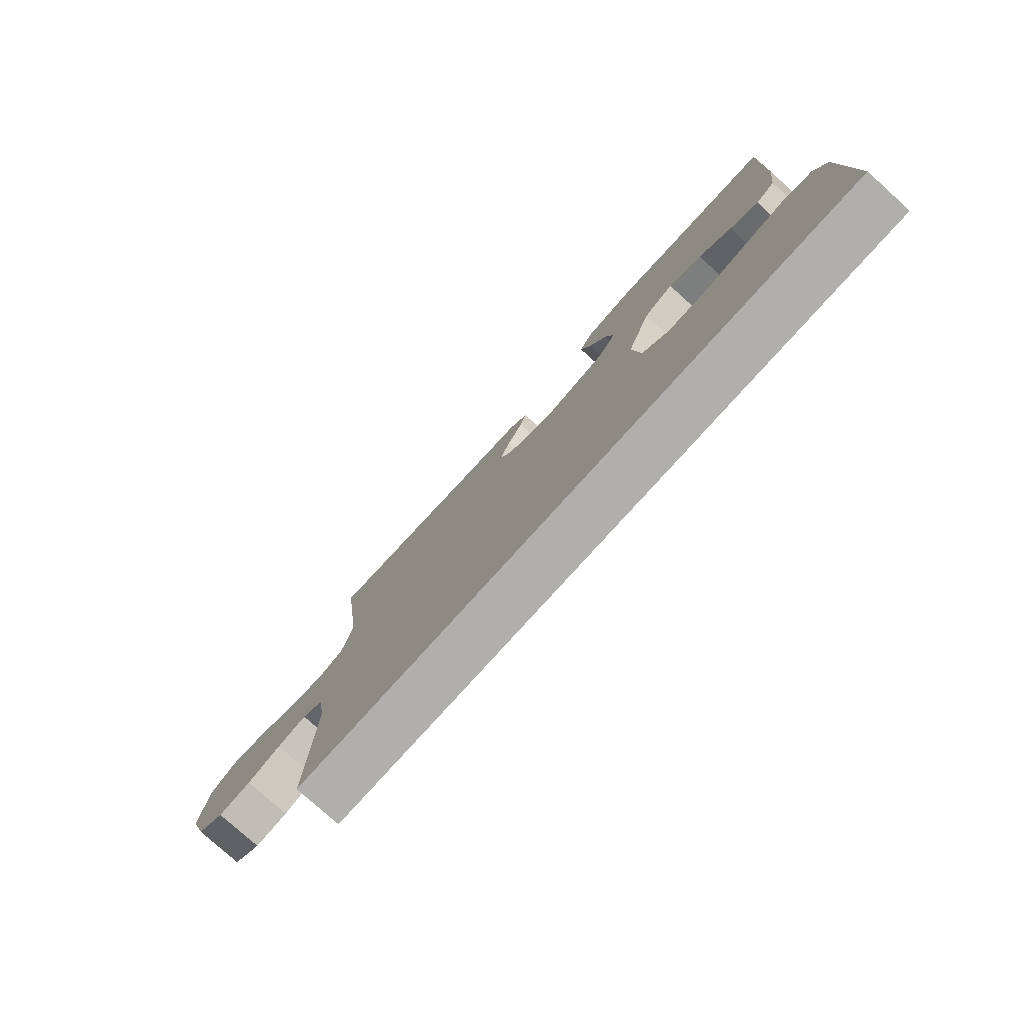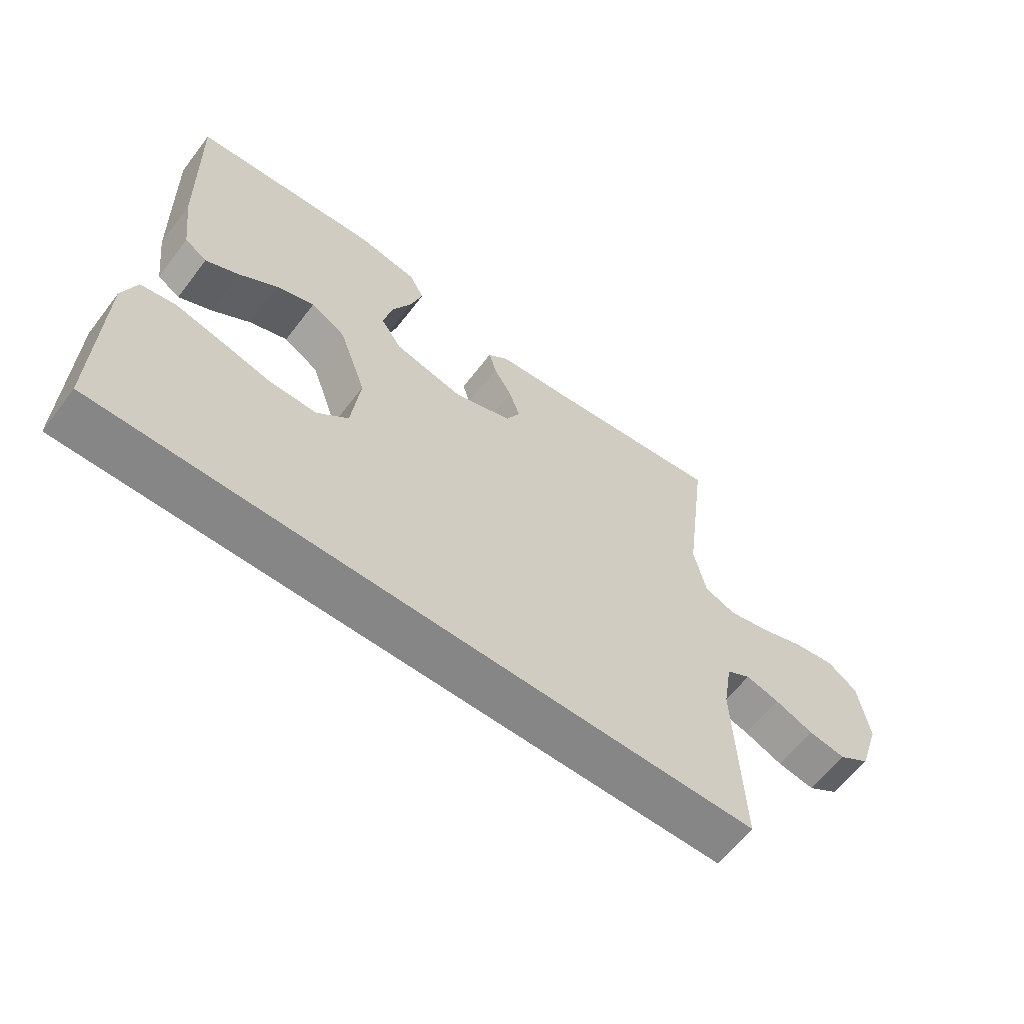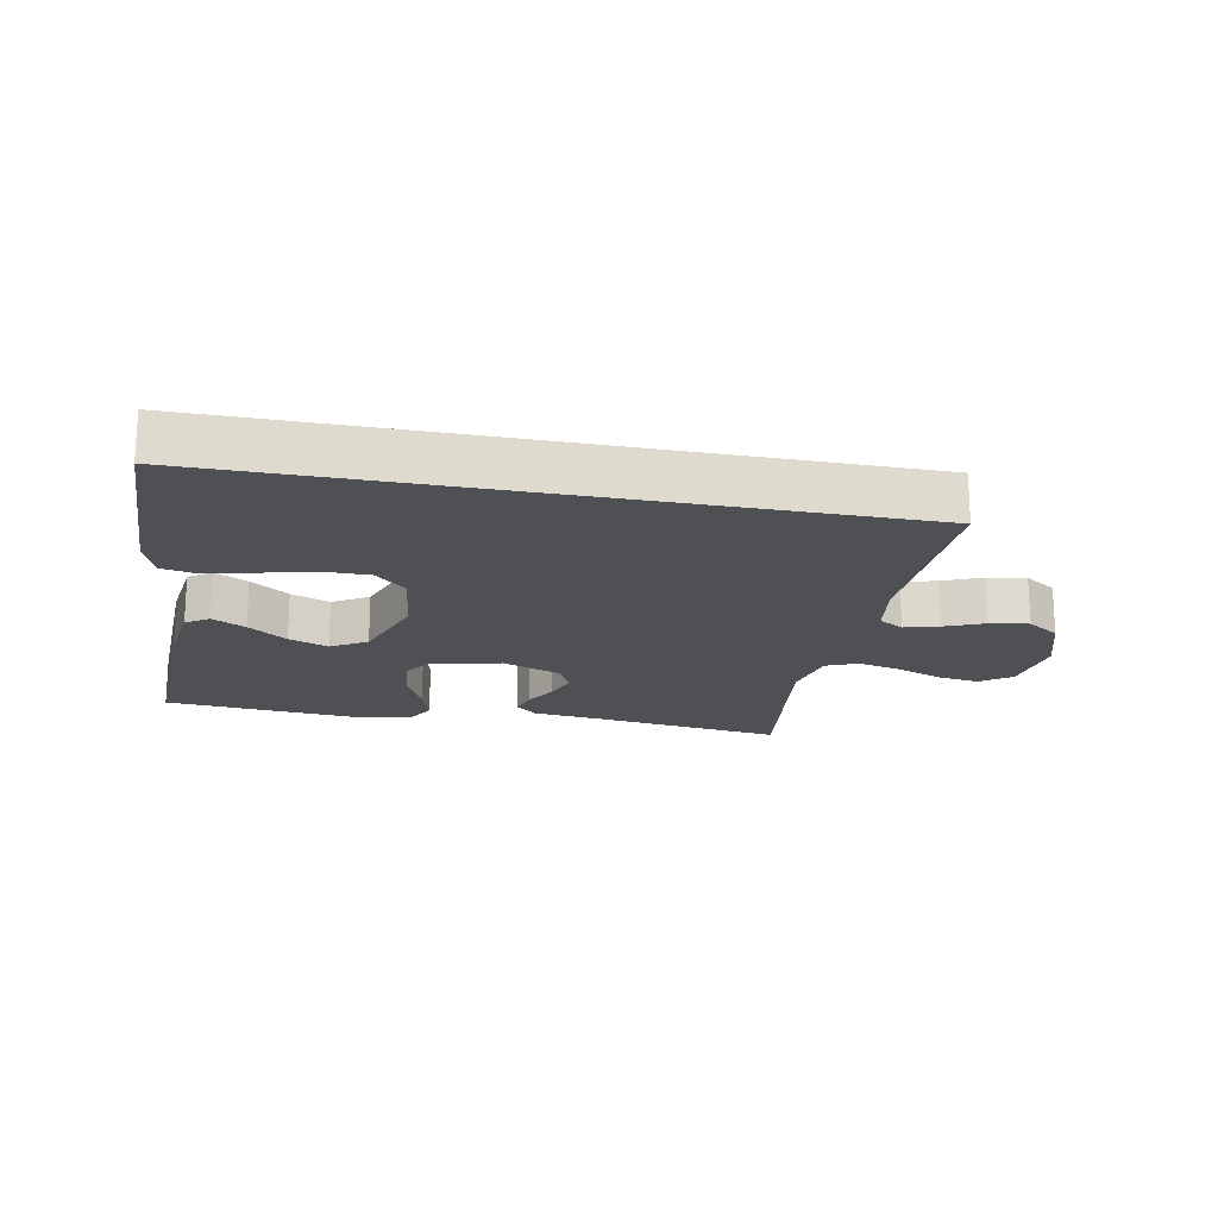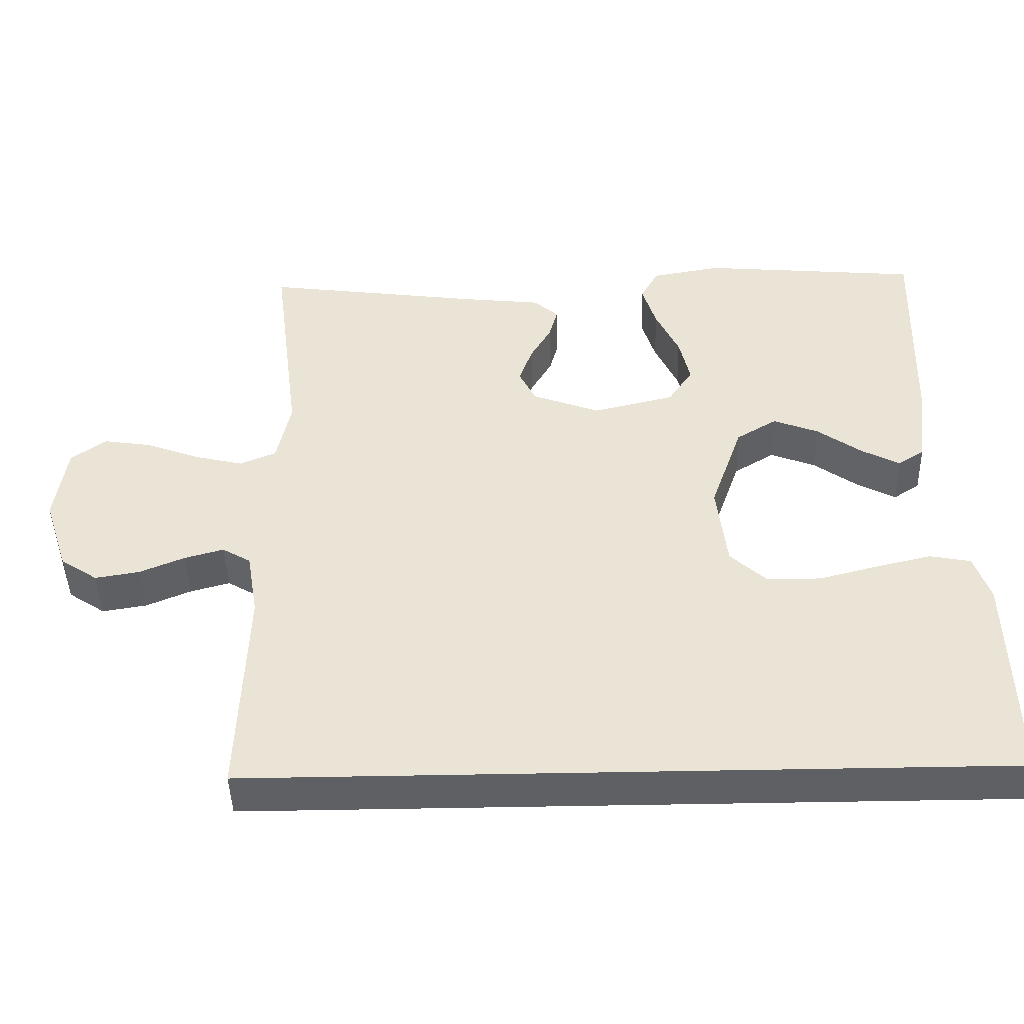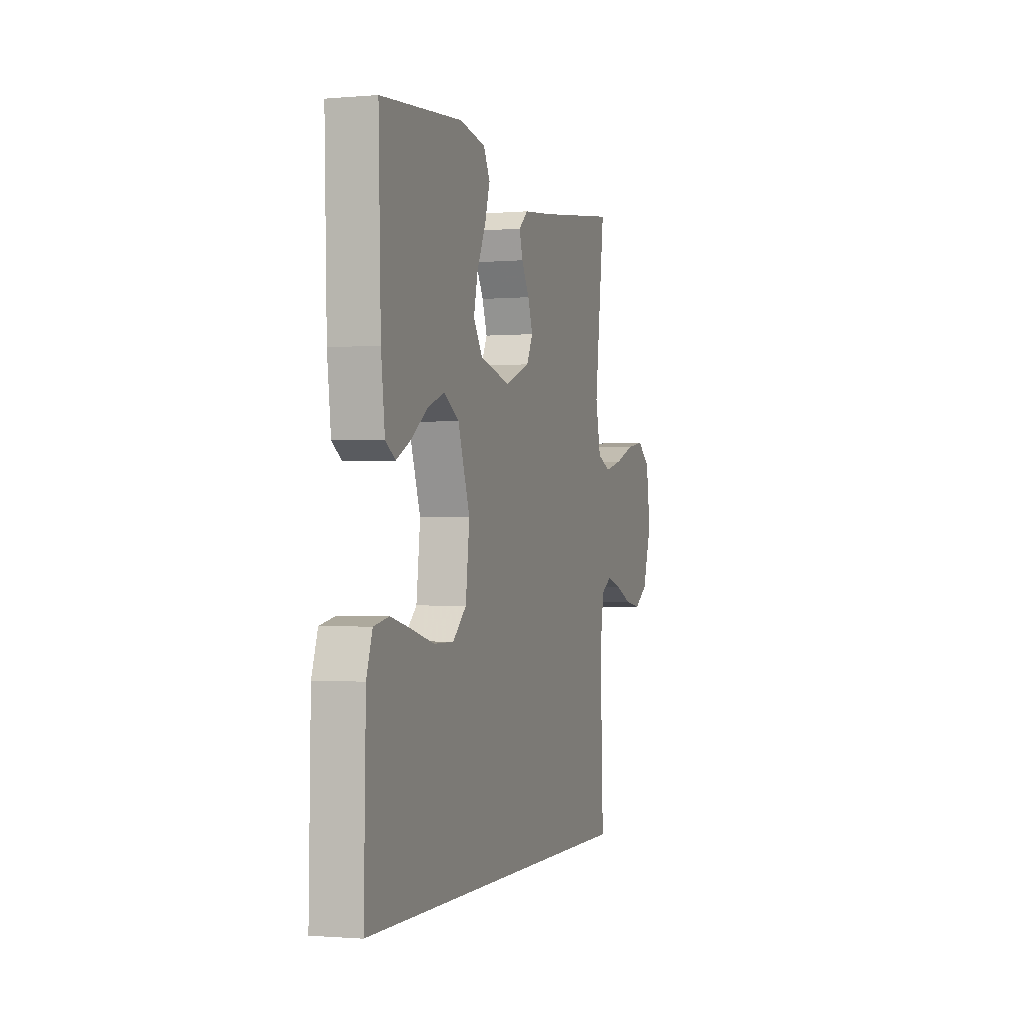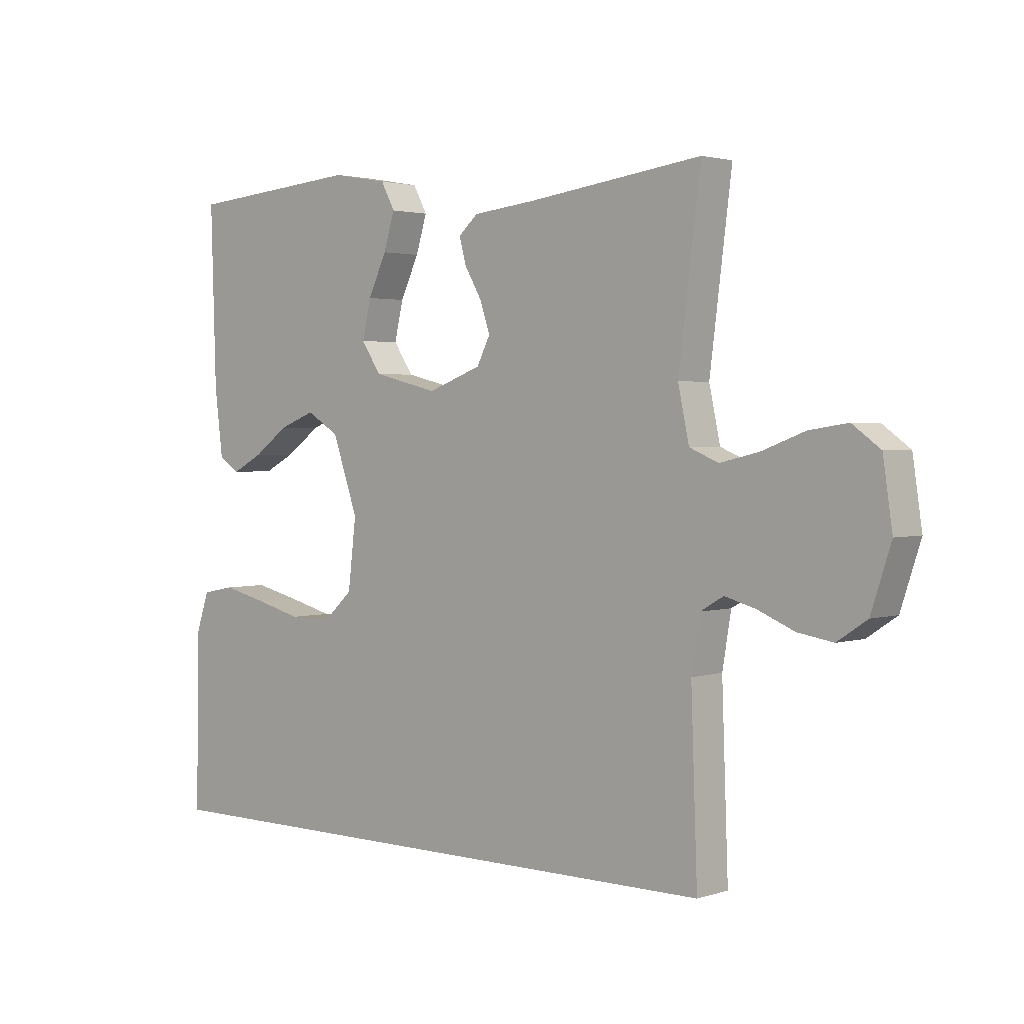
<metadata>
{"format":"obj","ext":"obj","renderer":"f3d","projection":"perspective","resolution":1024,"background":"white","views":[{"elev":-78.1,"azim":48.0,"up":"+Z"},{"elev":-62.0,"azim":142.6,"up":"+Z"},{"elev":-19.0,"azim":169.0,"up":"+Y"},{"elev":-44.9,"azim":1.5,"up":"+Z"},{"elev":-1.2,"azim":107.9,"up":"+Z"},{"elev":2.3,"azim":-138.1,"up":"+Z"}]}
</metadata>
<code>
v 0.544 0.07 -0.5
v -0.497 0.07 -0.5
v -0.486 0.07 -0.2
v -0.501 0.07 -0.11
v -0.54 0.07 -0.087
v -0.594 0.07 -0.102
v -0.656 0.07 -0.128
v -0.717 0.07 -0.138
v -0.768 0.07 -0.104
v -0.802 0.07 0
v -0.786 0.07 0.109
v -0.738 0.07 0.144
v -0.672 0.07 0.134
v -0.598 0.07 0.106
v -0.531 0.07 0.09
v -0.481 0.07 0.111
v -0.462 0.07 0.2
v -0.5 0.07 0.5
v -0.2 0.07 0.46
v -0.091 0.07 0.448
v -0.057 0.07 0.418
v -0.069 0.07 0.374
v -0.098 0.07 0.324
v -0.116 0.07 0.272
v -0.093 0.07 0.226
v 0 0.07 0.191
v 0.112 0.07 0.218
v 0.146 0.07 0.269
v 0.131 0.07 0.334
v 0.099 0.07 0.402
v 0.08 0.07 0.464
v 0.104 0.07 0.509
v 0.2 0.07 0.526
v 0.5 0.07 0.5
v 0.491 0.07 0.2
v 0.477 0.07 0.088
v 0.441 0.07 0.064
v 0.388 0.07 0.092
v 0.327 0.07 0.136
v 0.265 0.07 0.16
v 0.209 0.07 0.126
v 0.165 0.07 0
v 0.179 0.07 -0.118
v 0.229 0.07 -0.164
v 0.303 0.07 -0.164
v 0.384 0.07 -0.143
v 0.46 0.07 -0.125
v 0.516 0.07 -0.136
v 0.538 0.07 -0.2
v 0.544 0 -0.5
v -0.497 0 -0.5
v -0.486 0 -0.2
v -0.501 0 -0.11
v -0.54 0 -0.087
v -0.594 0 -0.102
v -0.656 0 -0.128
v -0.717 0 -0.138
v -0.768 0 -0.104
v -0.802 0 0
v -0.786 0 0.109
v -0.738 0 0.144
v -0.672 0 0.134
v -0.598 0 0.106
v -0.531 0 0.09
v -0.481 0 0.111
v -0.462 0 0.2
v -0.5 0 0.5
v -0.2 0 0.46
v -0.091 0 0.448
v -0.057 0 0.418
v -0.069 0 0.374
v -0.098 0 0.324
v -0.116 0 0.272
v -0.093 0 0.226
v 0 0 0.191
v 0.112 0 0.218
v 0.146 0 0.269
v 0.131 0 0.334
v 0.099 0 0.402
v 0.08 0 0.464
v 0.104 0 0.509
v 0.2 0 0.526
v 0.5 0 0.5
v 0.491 0 0.2
v 0.477 0 0.088
v 0.441 0 0.064
v 0.388 0 0.092
v 0.327 0 0.136
v 0.265 0 0.16
v 0.209 0 0.126
v 0.165 0 0
v 0.179 0 -0.118
v 0.229 0 -0.164
v 0.303 0 -0.164
v 0.384 0 -0.143
v 0.46 0 -0.125
v 0.516 0 -0.136
v 0.538 0 -0.2
f 45 46 47 48
f 45 48 49 1
f 36 37 38 39
f 36 39 40
f 35 36 40
f 34 35 40
f 33 34 40 41
f 29 30 31 32
f 28 29 32 33
f 20 21 22 23
f 19 20 23 24
f 17 18 19 24
f 16 17 24 25
f 11 12 13 14
f 11 14 15
f 10 11 15
f 9 10 15
f 6 7 8 9
f 5 6 9 15
f 4 5 15 16
f 45 1 2 3
f 44 45 3
f 43 44 3 4
f 42 43 4 16
f 28 33 41 42
f 27 28 42
f 26 27 42
f 16 25 26 42
f 97 96 95 94
f 50 98 97 94
f 88 87 86 85
f 89 88 85
f 89 85 84
f 89 84 83
f 90 89 83 82
f 81 80 79 78
f 82 81 78 77
f 72 71 70 69
f 73 72 69 68
f 73 68 67 66
f 74 73 66 65
f 63 62 61 60
f 64 63 60
f 64 60 59
f 64 59 58
f 58 57 56 55
f 64 58 55 54
f 65 64 54 53
f 52 51 50 94
f 52 94 93
f 53 52 93 92
f 65 53 92 91
f 91 90 82 77
f 91 77 76
f 91 76 75
f 91 75 74 65
f 1 50 51 2
f 2 51 52 3
f 3 52 53 4
f 4 53 54 5
f 5 54 55 6
f 6 55 56 7
f 7 56 57 8
f 8 57 58 9
f 9 58 59 10
f 10 59 60 11
f 11 60 61 12
f 12 61 62 13
f 13 62 63 14
f 14 63 64 15
f 15 64 65 16
f 16 65 66 17
f 17 66 67 18
f 18 67 68 19
f 19 68 69 20
f 20 69 70 21
f 21 70 71 22
f 22 71 72 23
f 23 72 73 24
f 24 73 74 25
f 25 74 75 26
f 26 75 76 27
f 27 76 77 28
f 28 77 78 29
f 29 78 79 30
f 30 79 80 31
f 31 80 81 32
f 32 81 82 33
f 33 82 83 34
f 34 83 84 35
f 35 84 85 36
f 36 85 86 37
f 37 86 87 38
f 38 87 88 39
f 39 88 89 40
f 40 89 90 41
f 41 90 91 42
f 42 91 92 43
f 43 92 93 44
f 44 93 94 45
f 45 94 95 46
f 46 95 96 47
f 47 96 97 48
f 48 97 98 49
f 49 98 50 1

</code>
